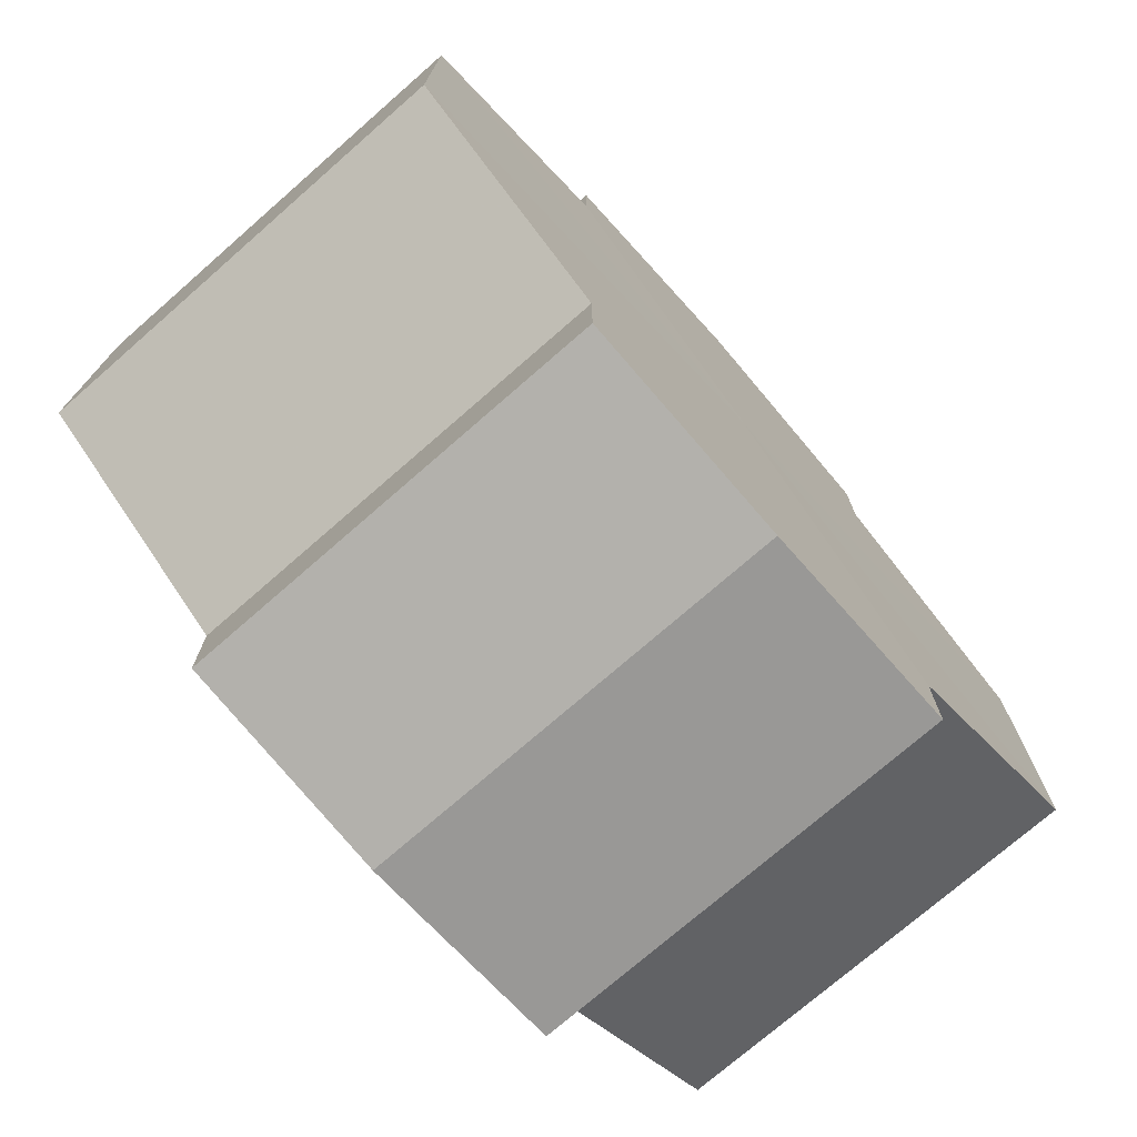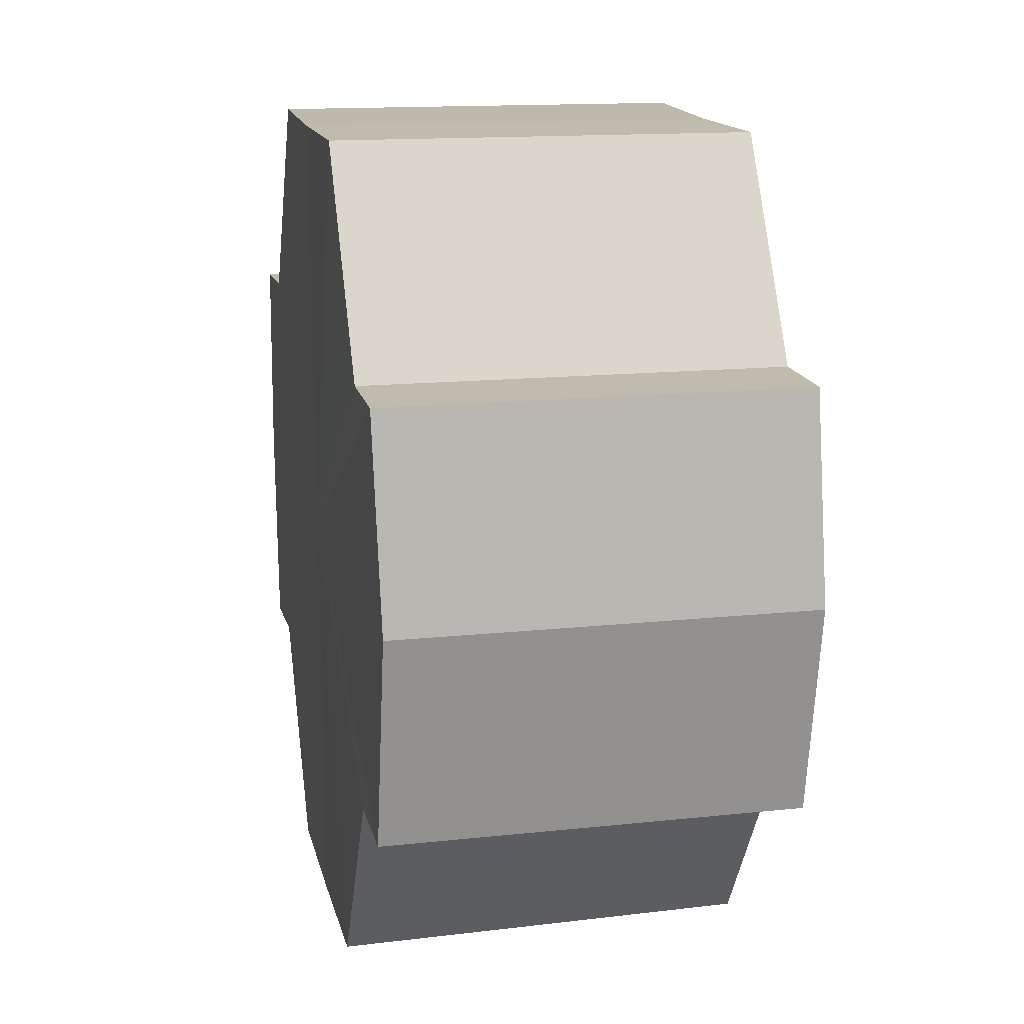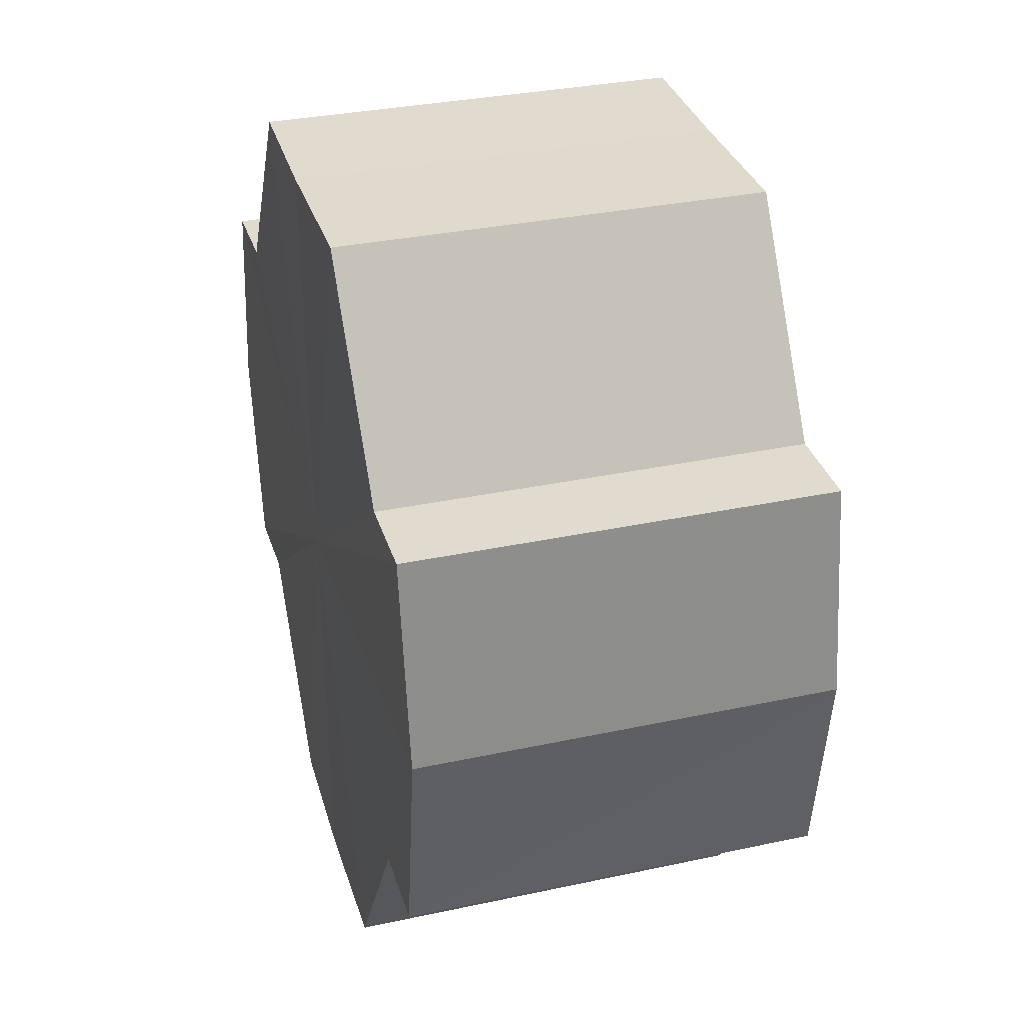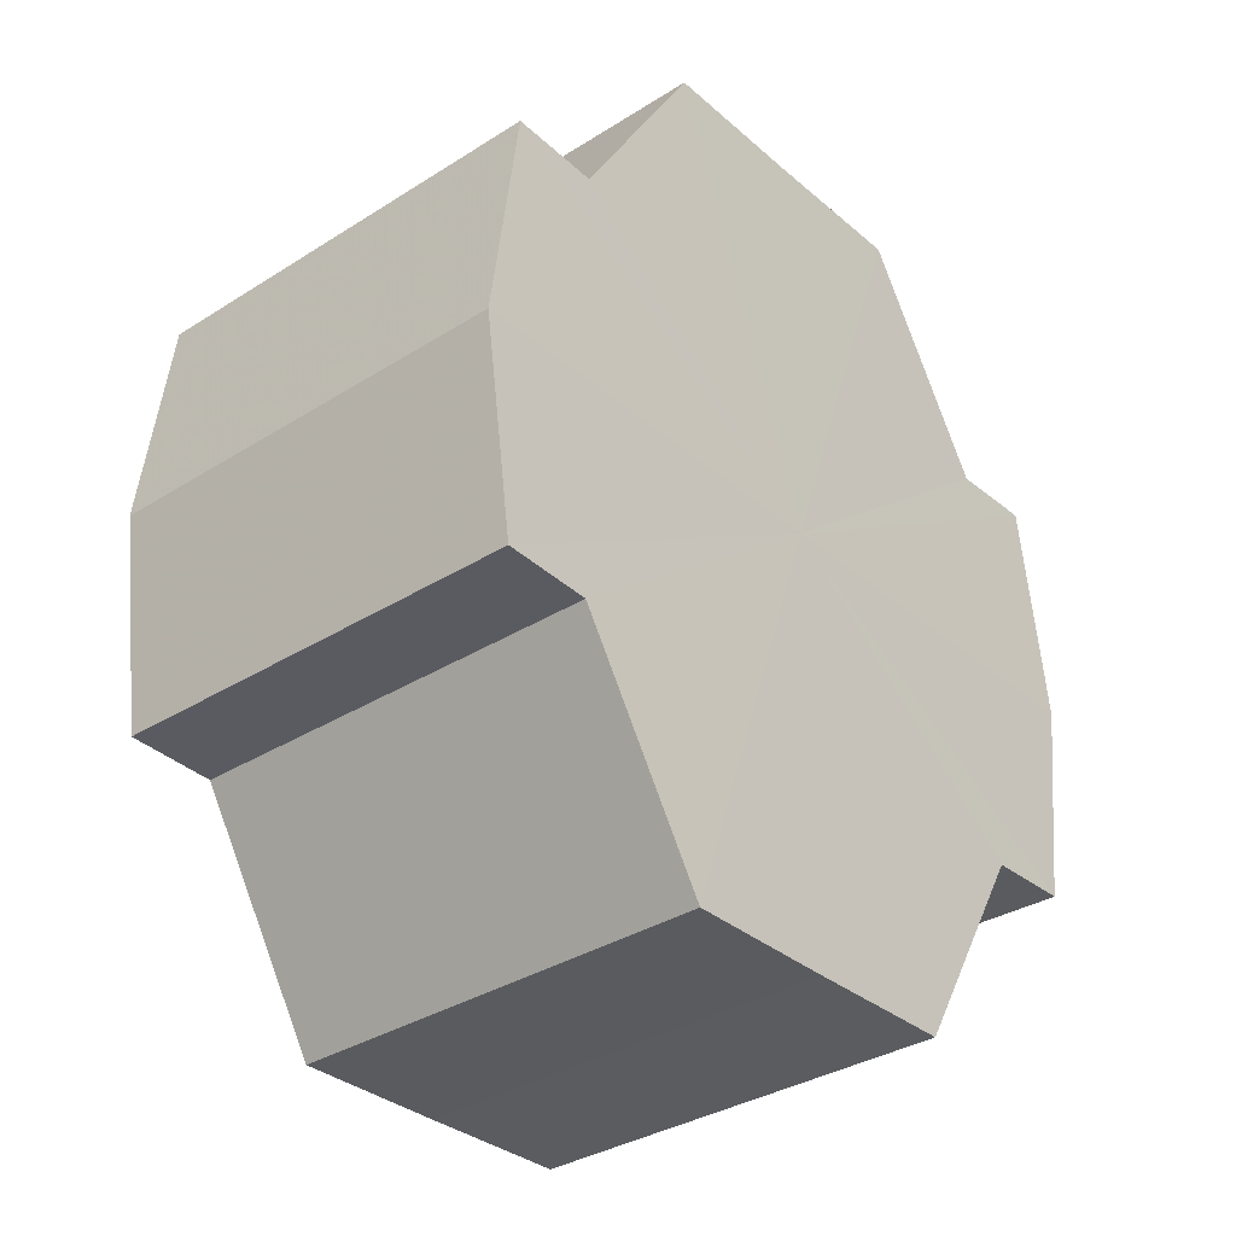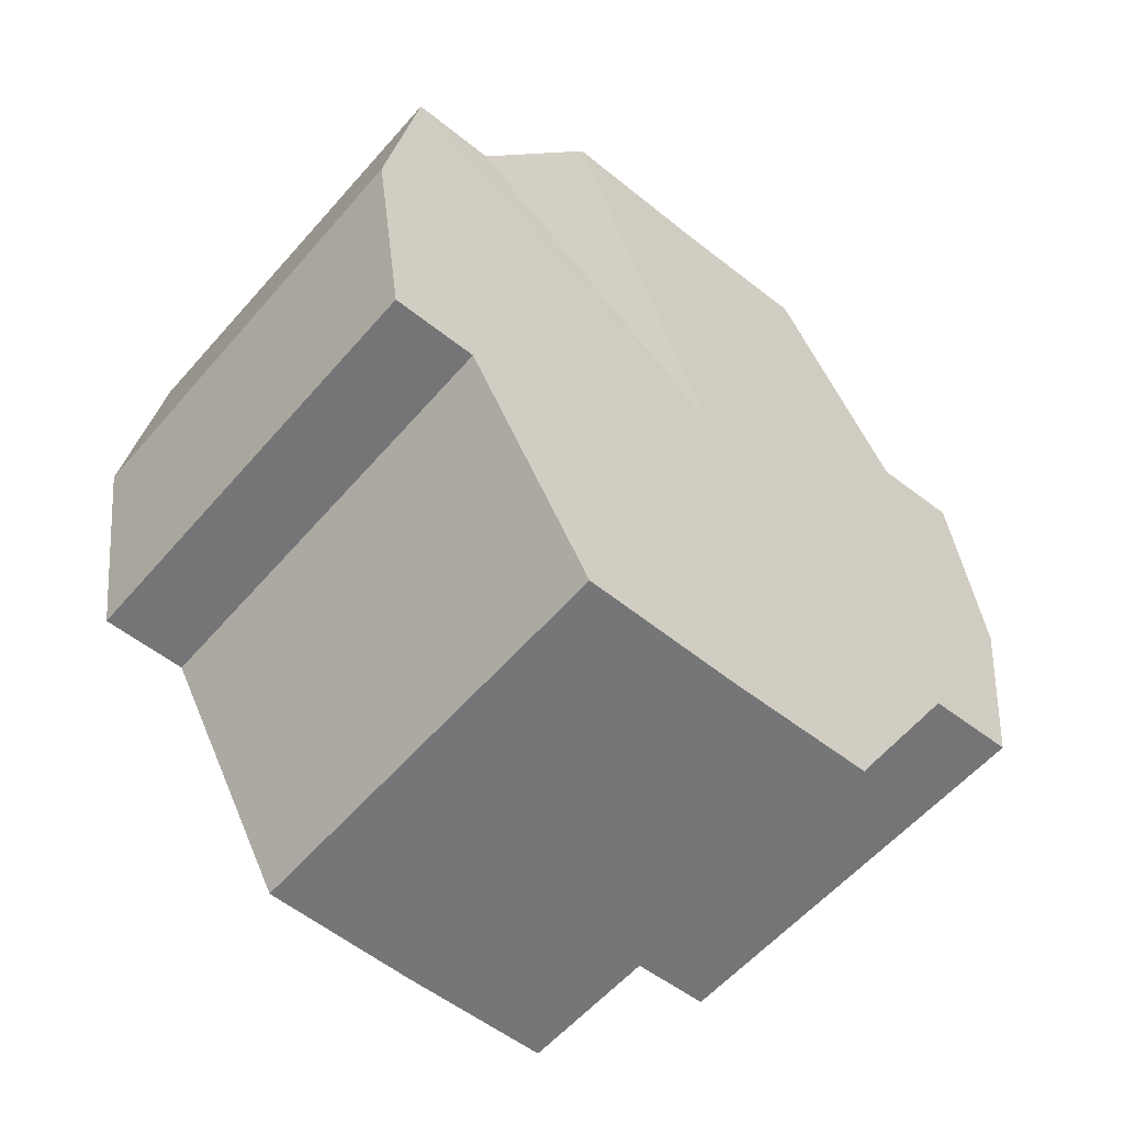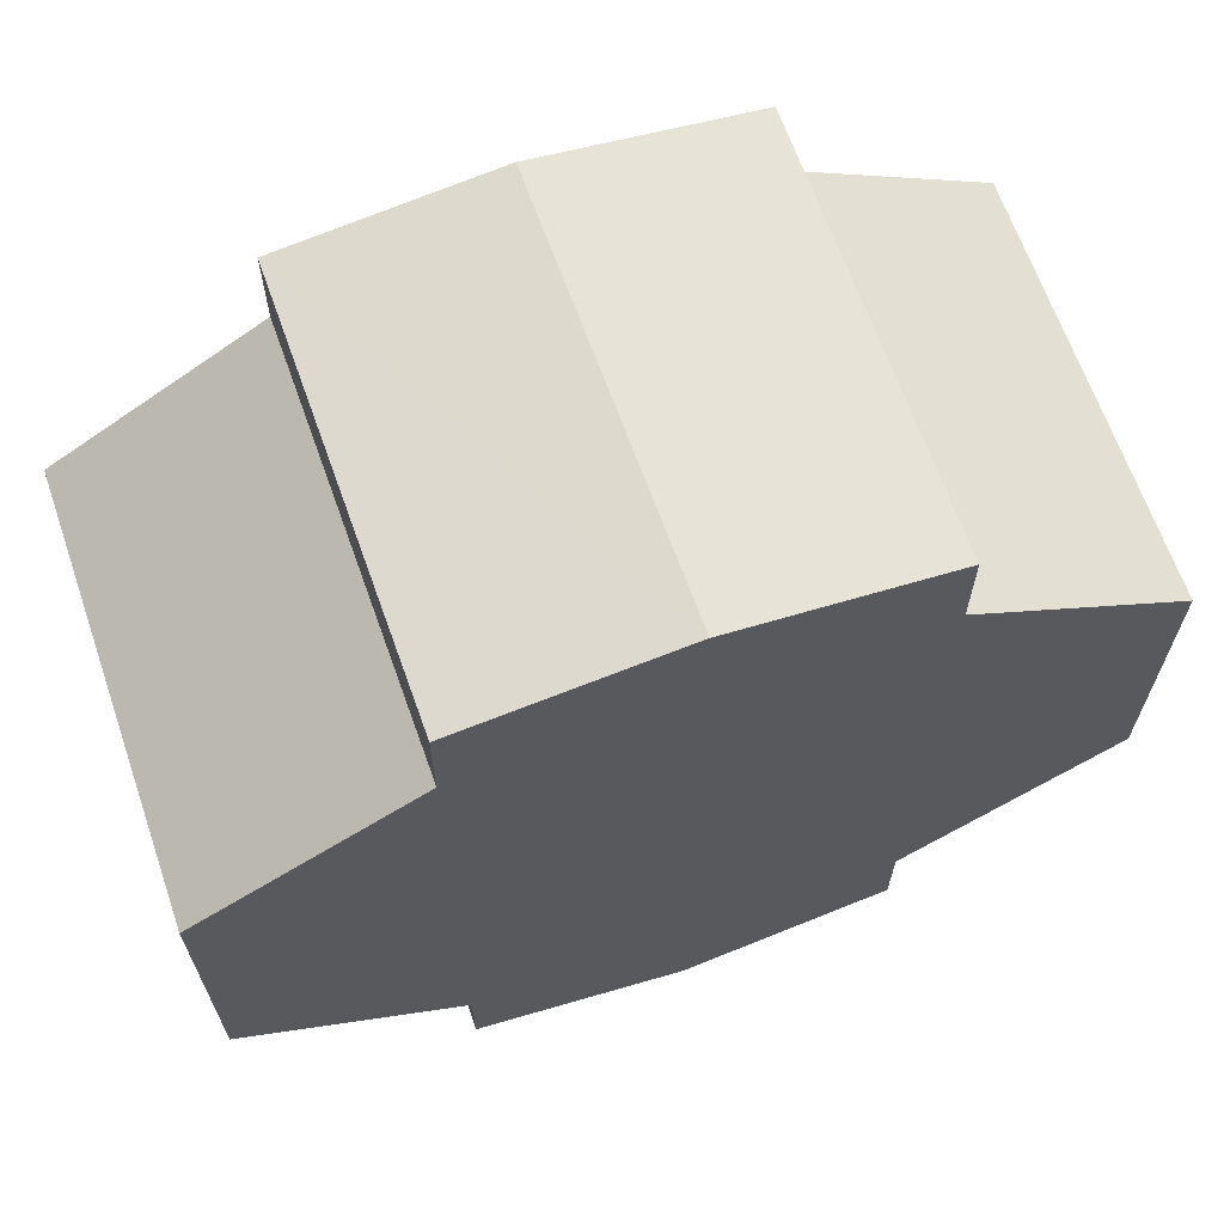
<metadata>
{"format":"obj","ext":"obj","renderer":"f3d","projection":"perspective","resolution":1024,"background":"white","views":[{"elev":-74.1,"azim":-139.0,"up":"+Z"},{"elev":15.9,"azim":-13.1,"up":"+Y"},{"elev":33.1,"azim":163.5,"up":"+Y"},{"elev":-33.6,"azim":40.8,"up":"+Y"},{"elev":-56.8,"azim":49.4,"up":"+Y"},{"elev":65.5,"azim":-109.3,"up":"+Z"}]}
</metadata>
<code>
o 20811
v 2218 1874 8.063
v 2218 1874 8.056
v 2218 1874 8.063
v 2218 1874 8.05
v 2218 1874 8.056
v 2218 1874 8.046
v 2218 1874 8.05
v 2218 1874 8.071
v 2218 1874 8.071
v 2218 1874 8.077
v 2218 1874 8.077
v 2218 1874 8.081
v 2218 1874 8.081
v 2218 1874 8.077
v 2218 1874 8.077
v 2218 1874 8.071
v 2218 1874 8.071
v 2218 1874 8.063
v 2218 1874 8.063
v 2218 1874 8.056
v 2218 1874 8.056
v 2218 1874 8.05
v 2218 1874 8.05
v 2218 1874 8.046
v 2218 1874 8.046
v 2218 1874 8.063
v 2218 1874 8.05
v 2218 1874 8.045
v 2218 1874 8.056
v 2218 1874 8.063
v 2218 1874 8.071
v 2218 1874 8.077
v 2218 1874 8.046
v 2218 1874 8.045
v 2218 1874 8.046
v 2218 1874 8.05
v 2218 1874 8.046
v 2218 1874 8.045
v 2218 1874 8.056
v 2218 1874 8.046
v 2218 1874 8.045
v 2218 1874 8.046
v 2218 1874 8.045
v 2218 1874 8.063
v 2218 1874 8.071
v 2218 1874 8.077
v 2218 1874 8.081
v 2218 1874 8.082
v 2218 1874 8.081
v 2218 1874 8.077
v 2218 1874 8.081
v 2218 1874 8.071
v 2218 1874 8.077
v 2218 1874 8.082
v 2218 1874 8.081
v 2218 1874 8.063
v 2218 1874 8.071
v 2218 1874 8.081
v 2218 1874 8.082
v 2218 1874 8.056
v 2218 1874 8.063
v 2218 1874 8.081
v 2218 1874 8.082
v 2218 1874 8.081
v 2218 1874 8.082
v 2218 1874 8.05
v 2218 1874 8.056
v 2218 1874 8.046
v 2218 1874 8.05
v 2218 1874 8.046
v 2218 1874 8.05
v 2218 1874 8.056
v 2218 1874 8.05
v 2218 1874 8.063
v 2218 1874 8.056
v 2218 1874 8.071
v 2218 1874 8.063
v 2218 1874 8.077
v 2218 1874 8.071
v 2218 1874 8.081
v 2218 1874 8.077
v 2218 1874 8.063
v 2218 1874 8.063
v 2218 1874 8.056
v 2218 1874 8.071
v 2218 1874 8.05
v 2218 1874 8.077
v 2218 1874 8.046
v 2218 1874 8.081
v 2218 1874 8.045
v 2218 1874 8.082
v 2218 1874 8.046
v 2218 1874 8.081
v 2218 1874 8.05
v 2218 1874 8.077
v 2218 1874 8.056
v 2218 1874 8.071
v 2218 1874 8.063
f 1 2 3
f 2 4 5
f 4 6 7
f 8 1 9
f 10 8 11
f 12 10 13
f 13 14 15
f 15 16 17
f 17 18 19
f 19 20 21
f 21 22 23
f 23 24 25
f 26 24 27
f 26 28 24
f 26 27 29
f 26 29 30
f 26 30 31
f 26 31 32
f 26 33 28
f 34 33 35
f 26 36 33
f 37 38 34
f 26 39 36
f 40 41 37
f 41 42 43
f 26 44 39
f 26 45 44
f 26 46 45
f 26 47 46
f 26 48 47
f 26 49 48
f 26 32 49
f 50 47 51
f 52 53 50
f 54 49 55
f 56 57 52
f 58 59 54
f 60 61 56
f 62 63 58
f 63 64 65
f 66 67 60
f 68 69 66
f 70 71 68
f 71 72 73
f 72 74 75
f 74 76 77
f 76 78 79
f 78 80 81
f 82 83 84
f 82 85 83
f 82 84 86
f 82 87 85
f 82 86 88
f 82 89 87
f 82 88 90
f 82 91 89
f 82 90 92
f 82 93 91
f 82 92 94
f 82 95 93
f 82 94 96
f 82 97 95
f 82 96 98
f 82 98 97

</code>
